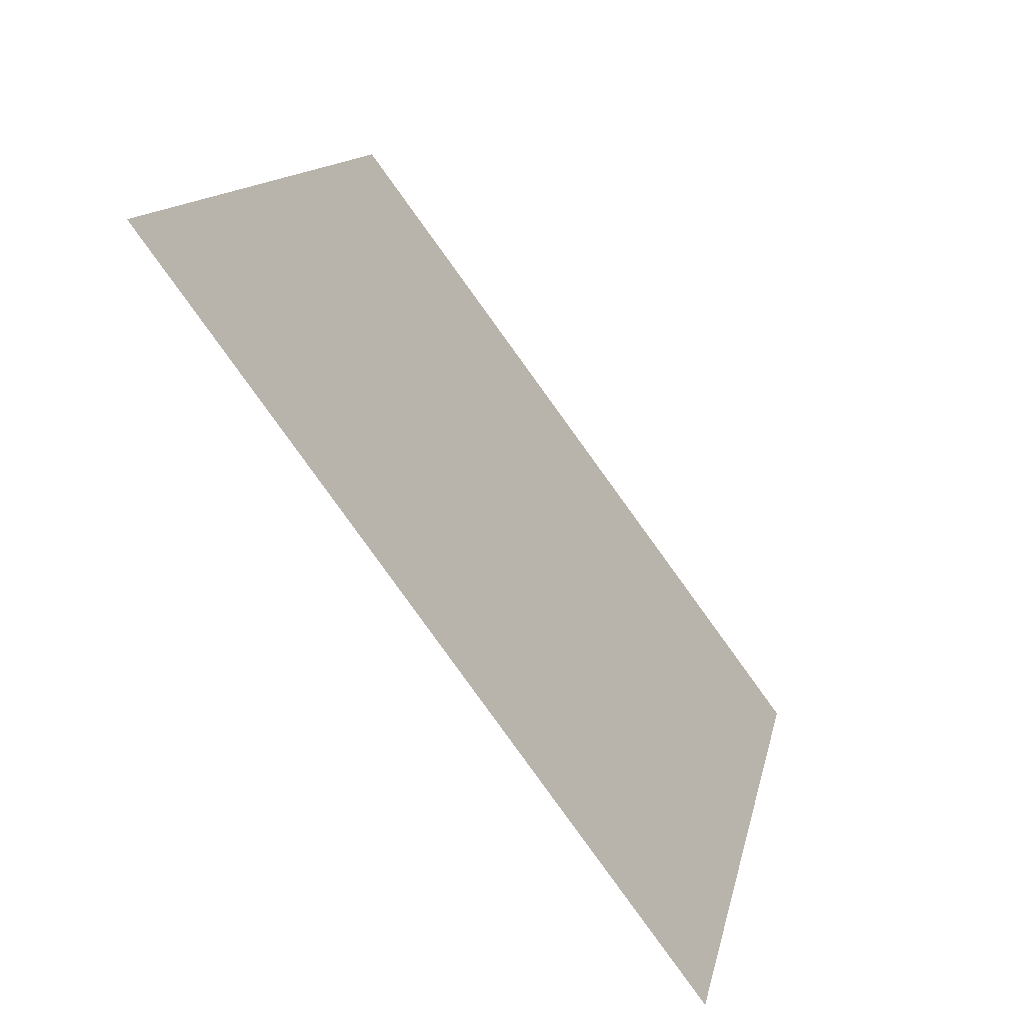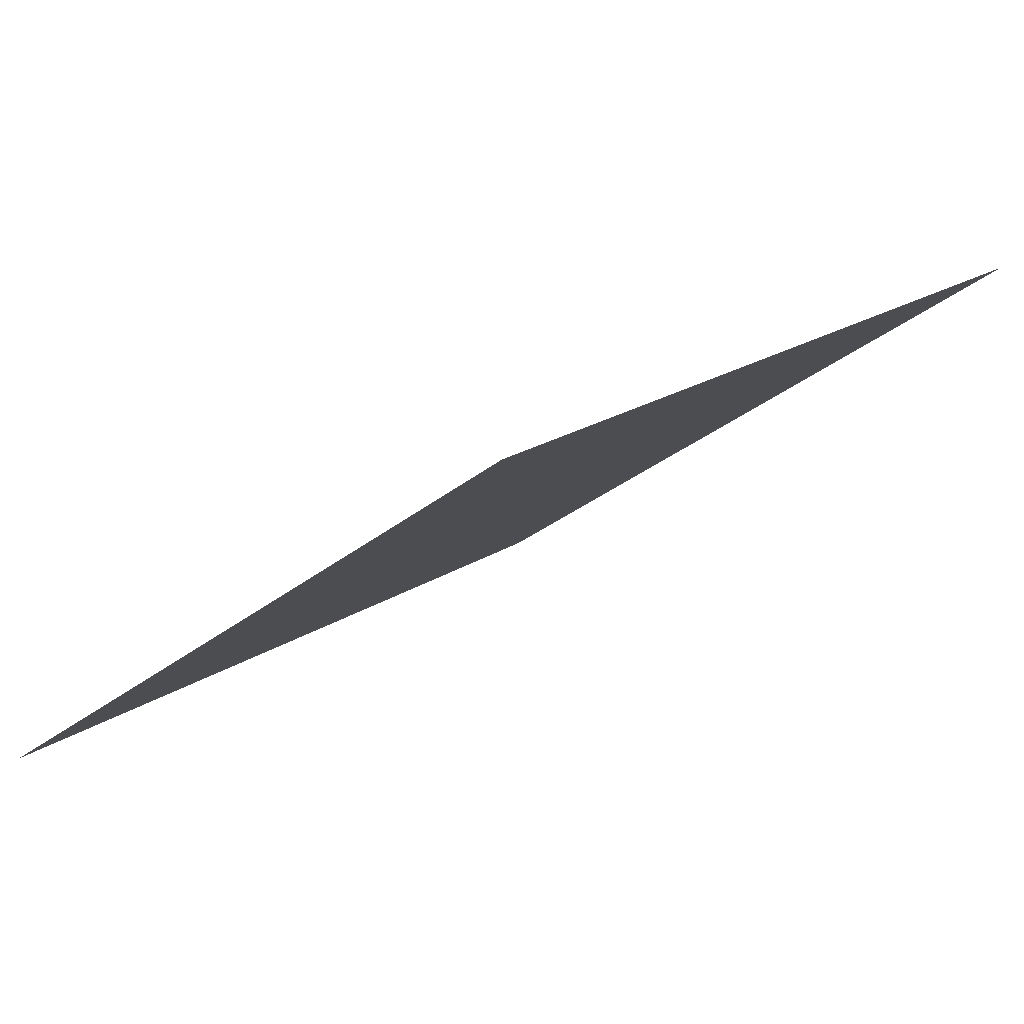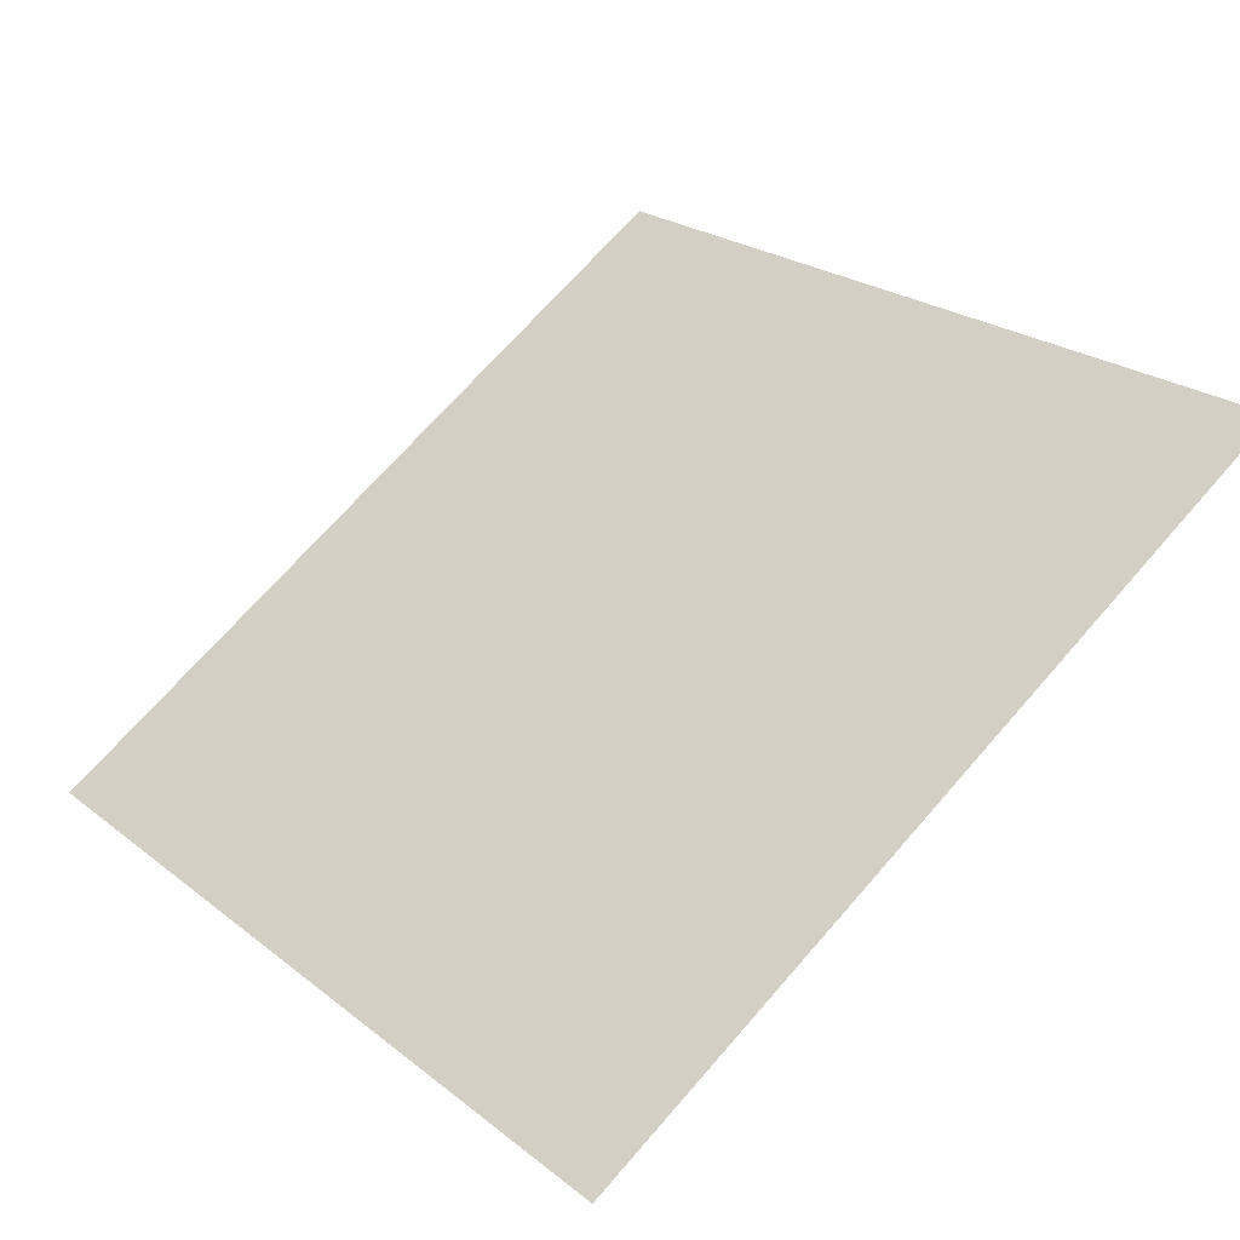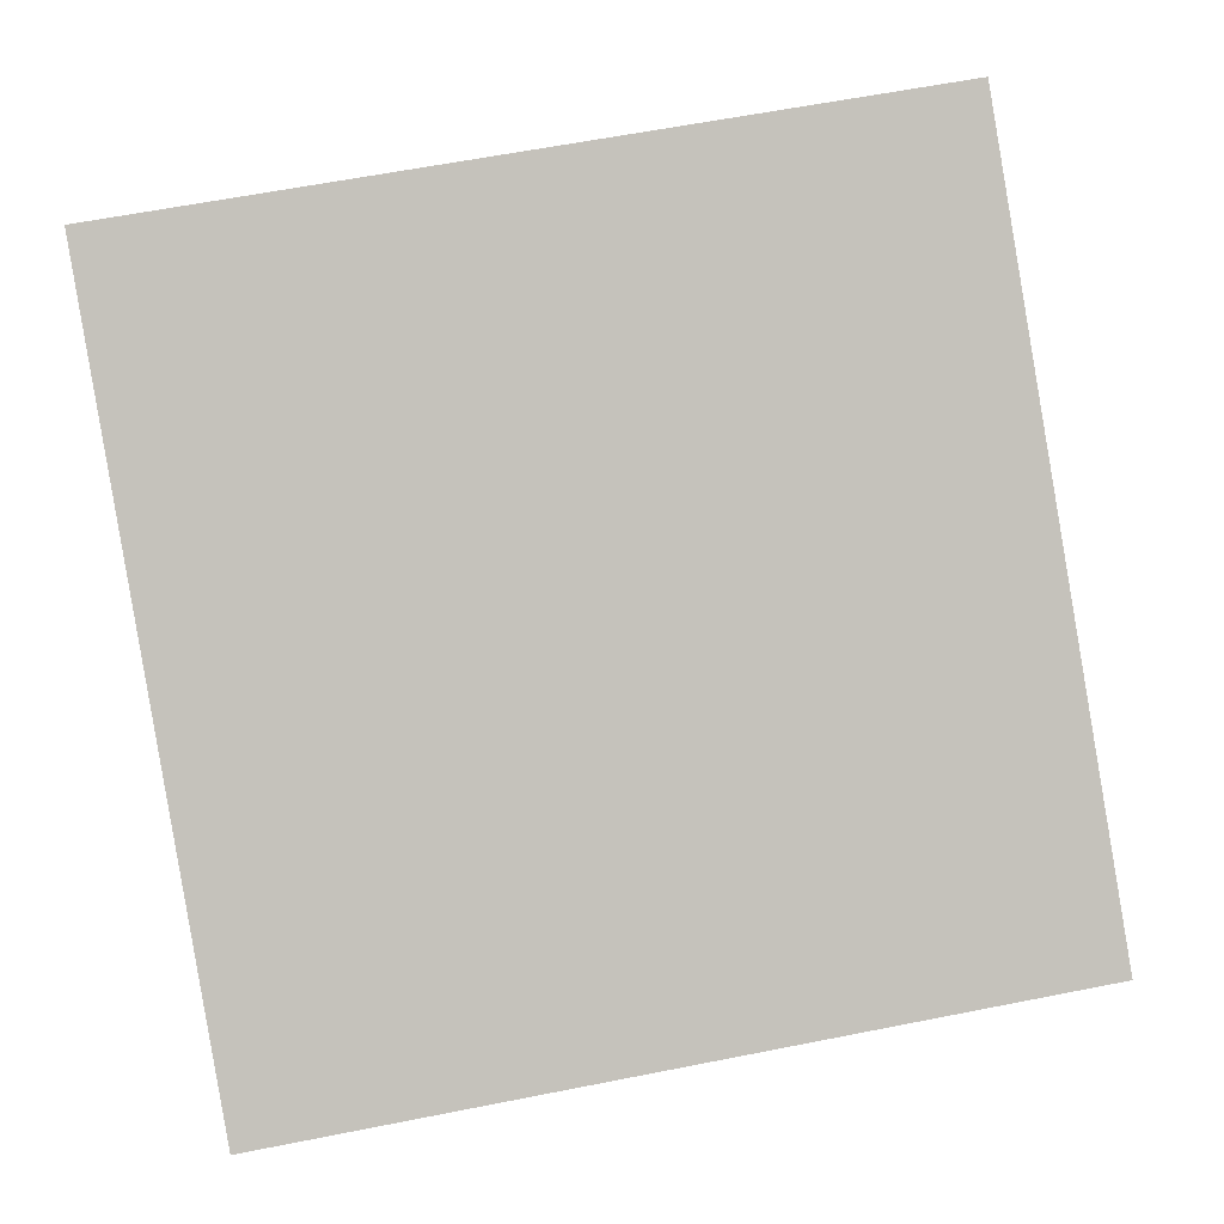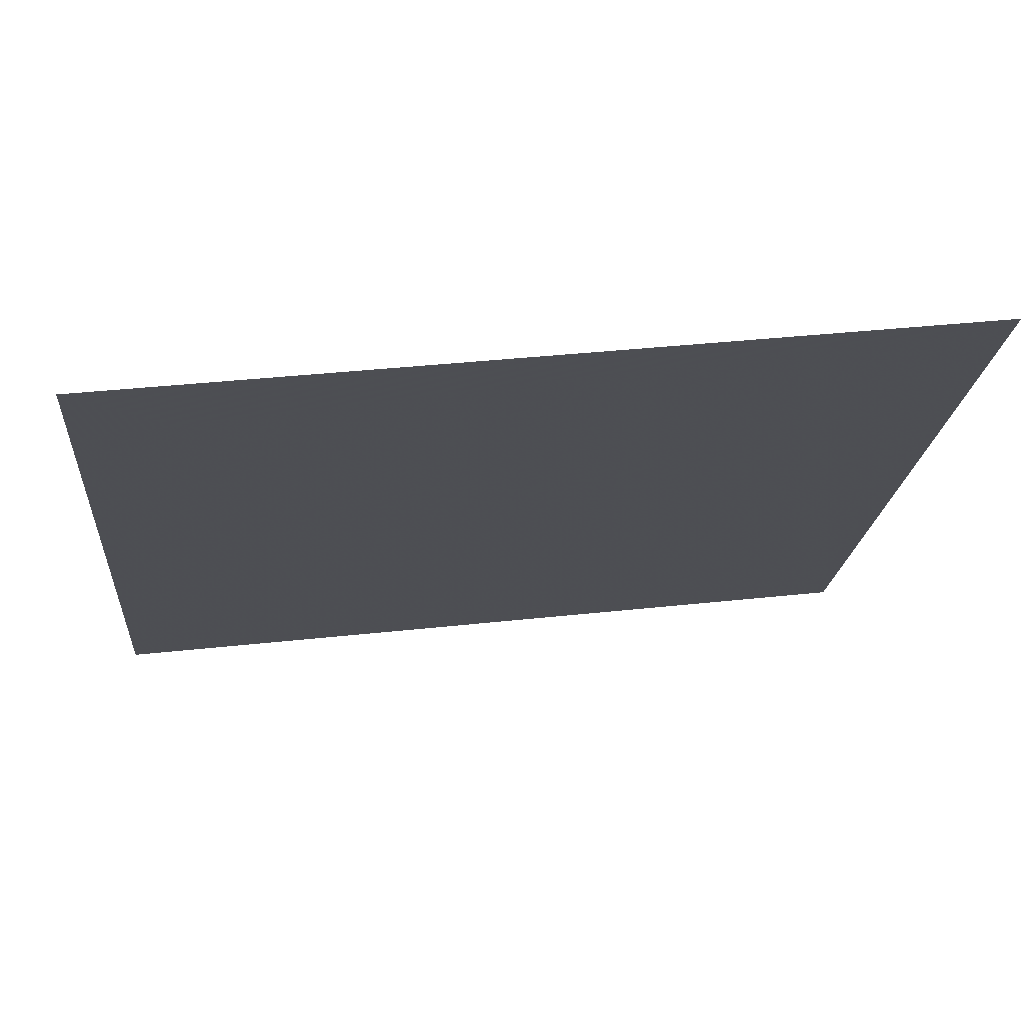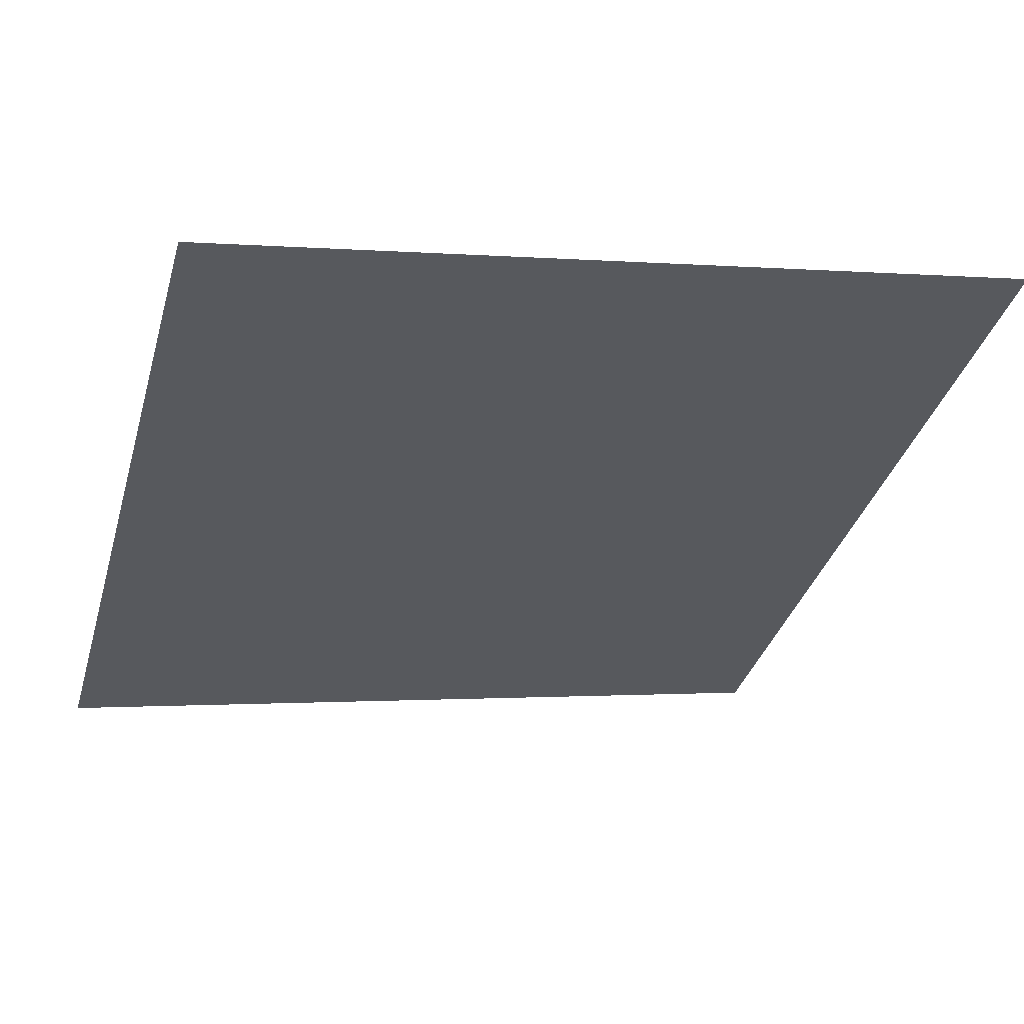
<metadata>
{"format":"obj","ext":"obj","renderer":"f3d","projection":"perspective","resolution":1024,"background":"white","views":[{"elev":13.3,"azim":-80.6,"up":"+Z"},{"elev":22.0,"azim":-49.6,"up":"+Y"},{"elev":72.2,"azim":-48.3,"up":"+Y"},{"elev":55.5,"azim":169.3,"up":"+Y"},{"elev":34.7,"azim":170.8,"up":"+Z"},{"elev":3.5,"azim":-17.8,"up":"+Y"}]}
</metadata>
<code>
v 0.2445 0.6189 0.2894
v 0.238 0.619 0.2894
v 0.2381 0.623 0.2947
v 0.2446 0.6228 0.2946
f 4 3 2 1

</code>
